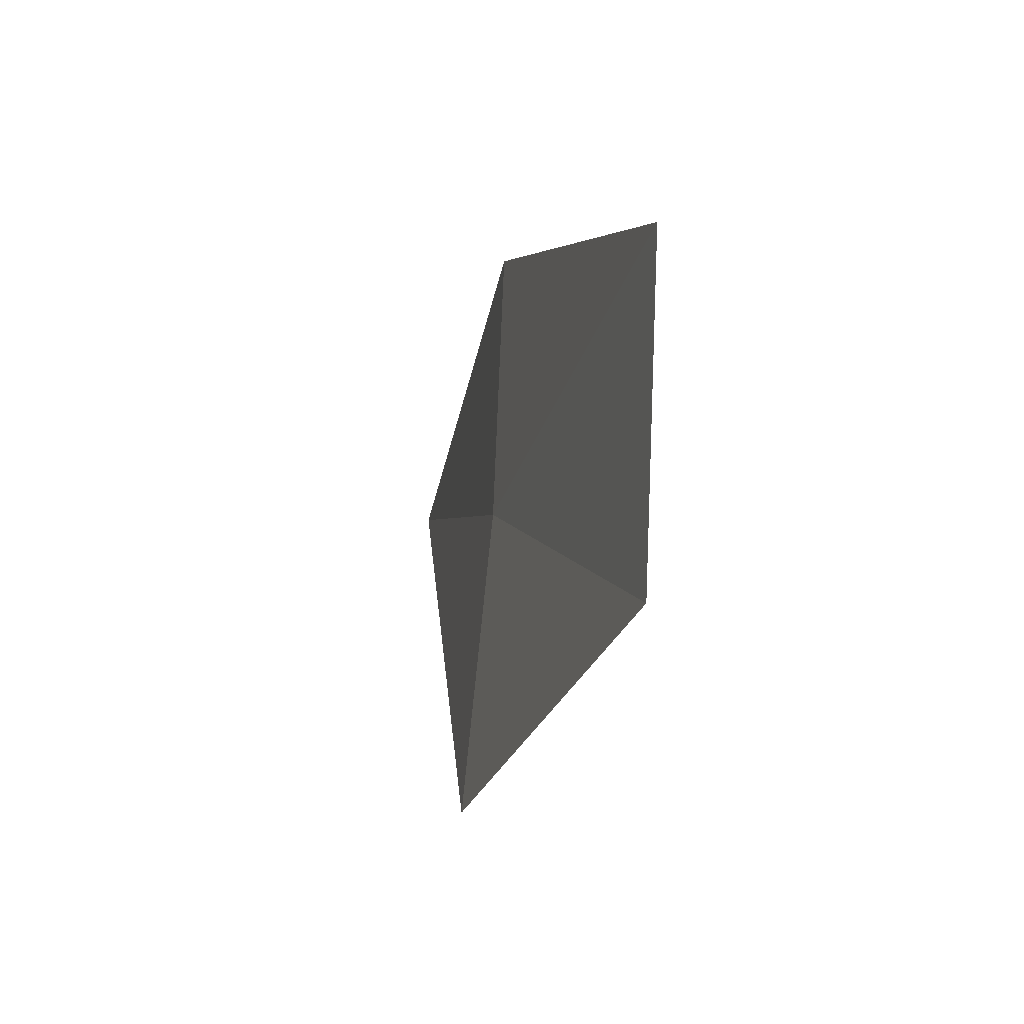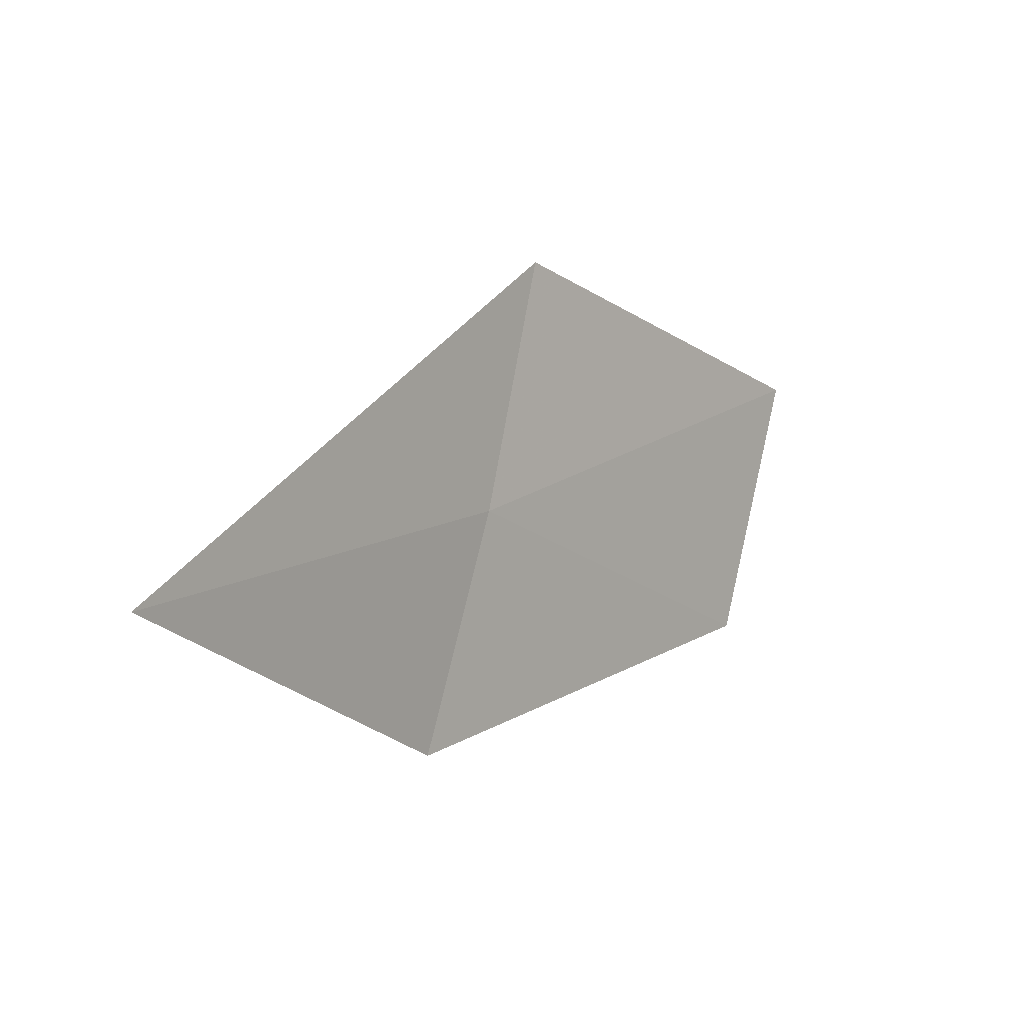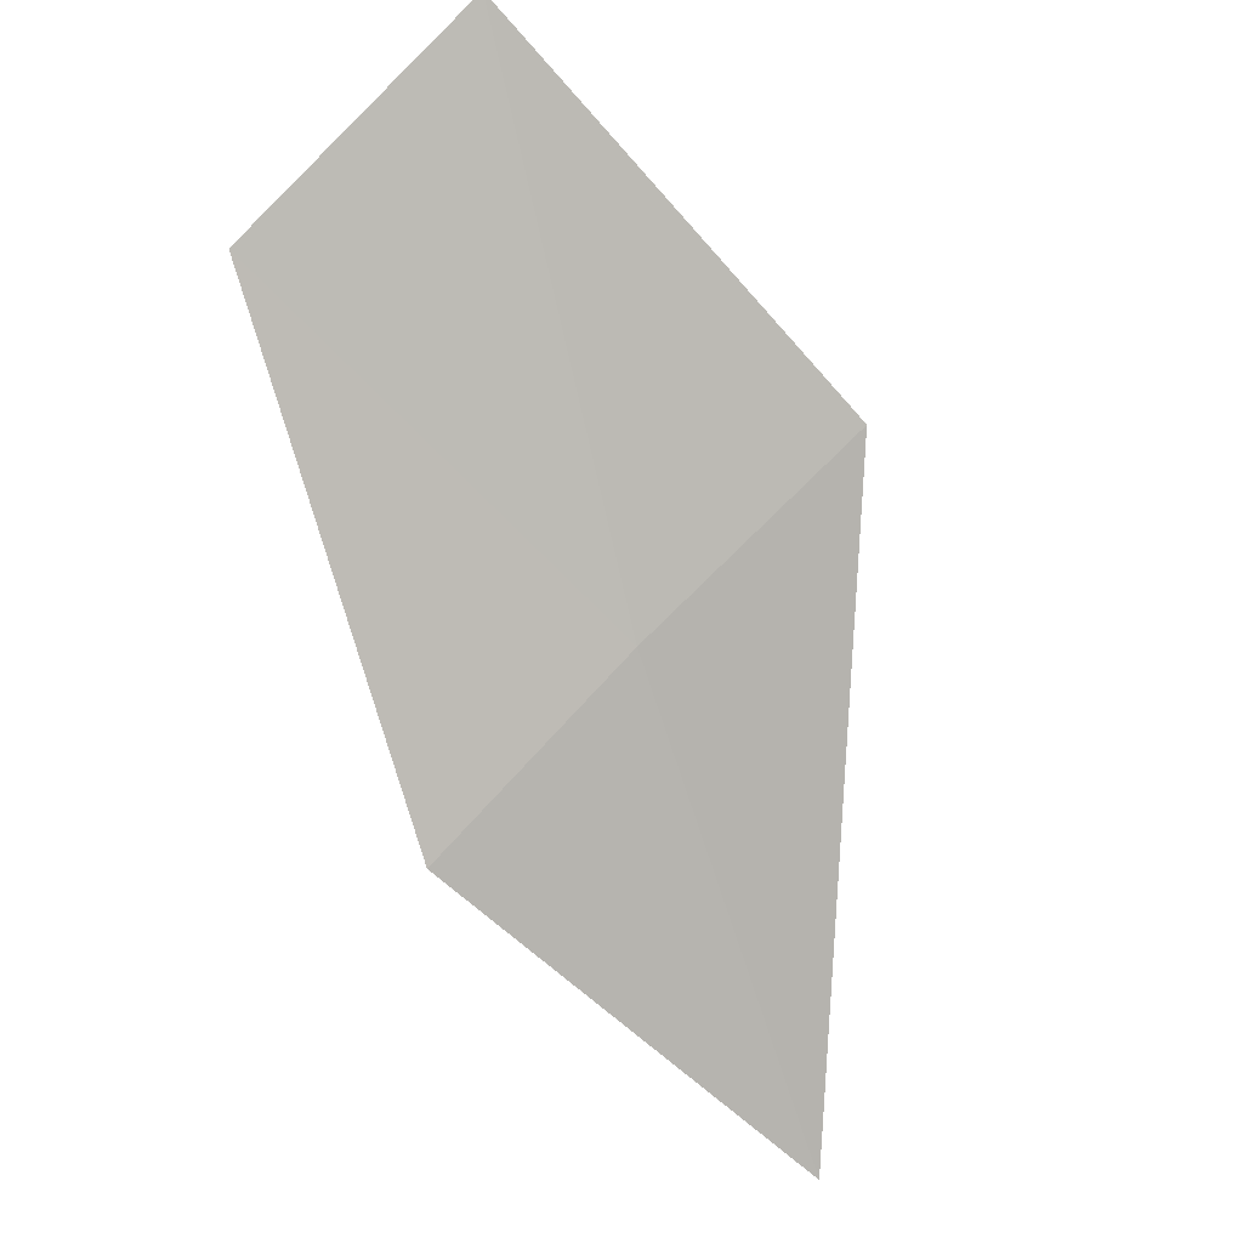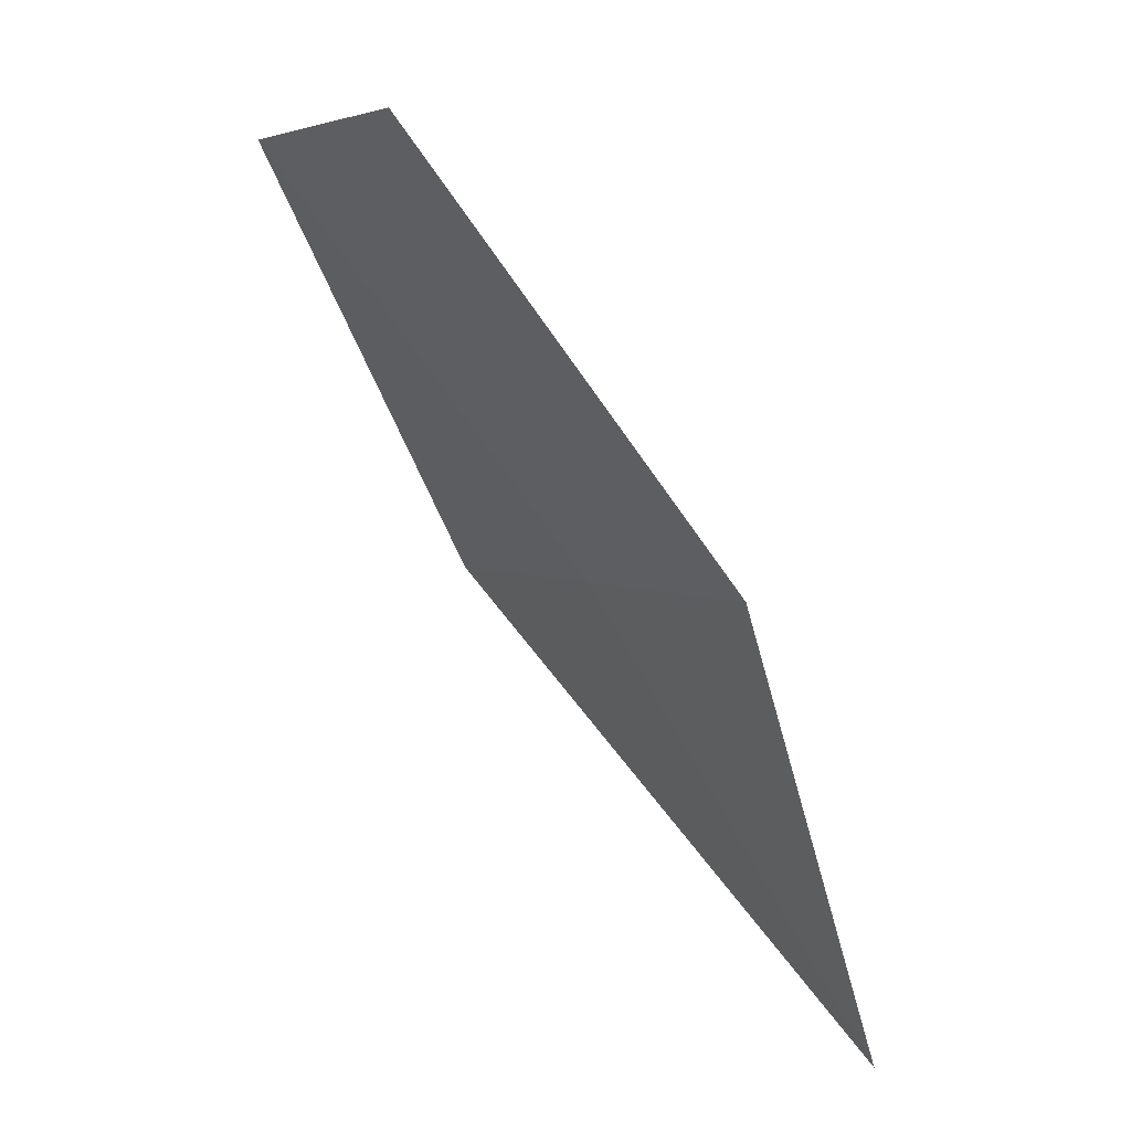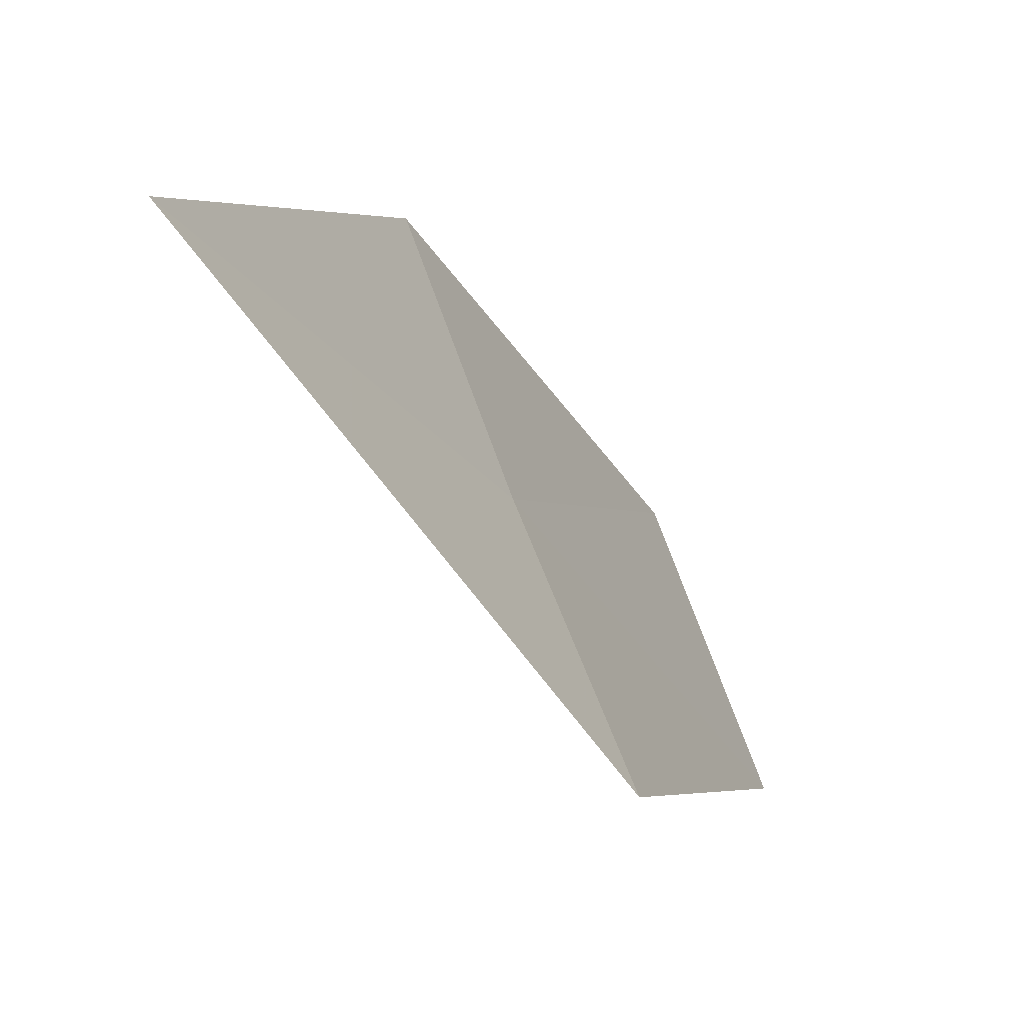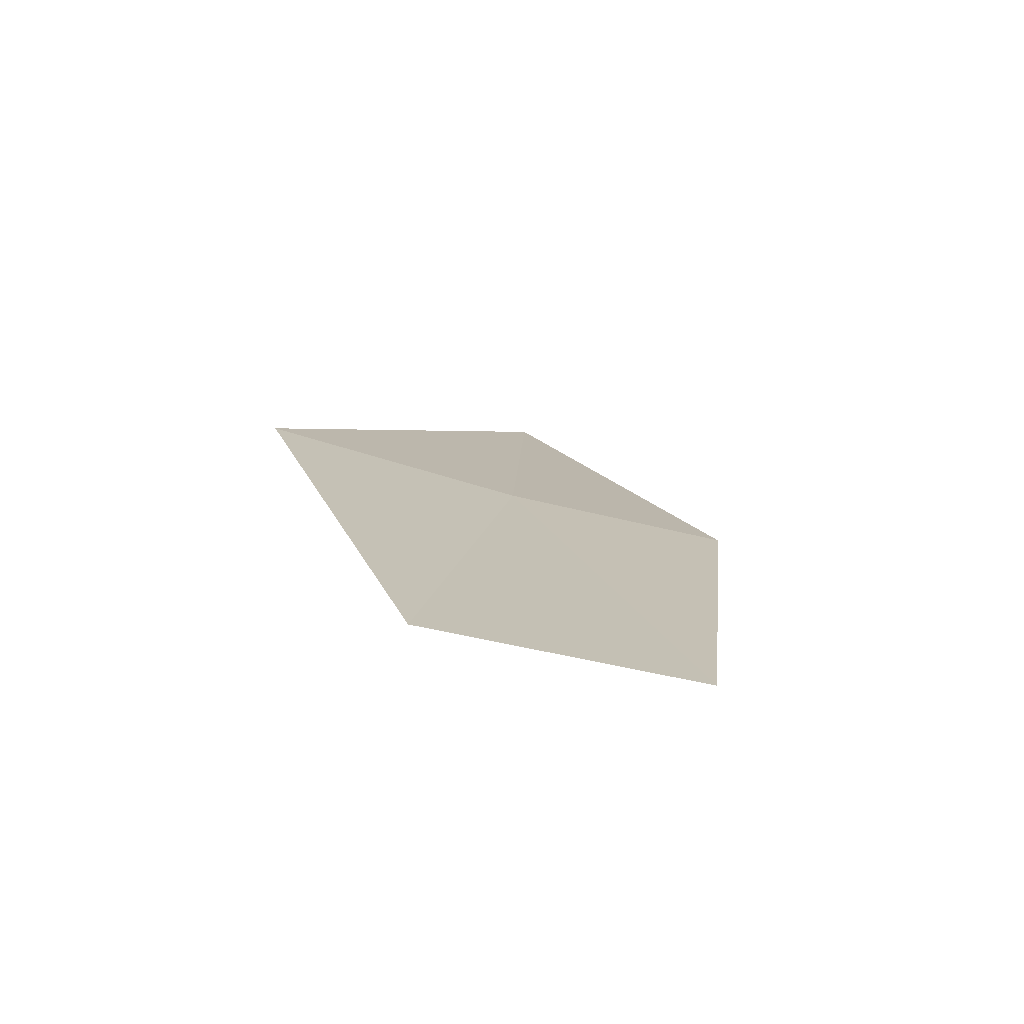
<metadata>
{"format":"obj","ext":"obj","renderer":"f3d","projection":"perspective","resolution":1024,"background":"white","views":[{"elev":4.7,"azim":-152.6,"up":"+Z"},{"elev":-70.8,"azim":178.5,"up":"+Y"},{"elev":44.5,"azim":66.4,"up":"+Y"},{"elev":-30.9,"azim":-21.7,"up":"+Y"},{"elev":-33.5,"azim":64.7,"up":"+Z"},{"elev":63.8,"azim":-78.0,"up":"+Y"}]}
</metadata>
<code>
v 14.54 99.3 9.405
v 14.73 98.86 10.16
v 15.57 97.85 9.239
v 13.56 100.3 10.23
v 14.4 99.77 8.606
v 13.35 100.8 9.363
f 1 2 3
f 1 4 2
f 1 6 4
f 1 5 6
f 1 3 5

</code>
